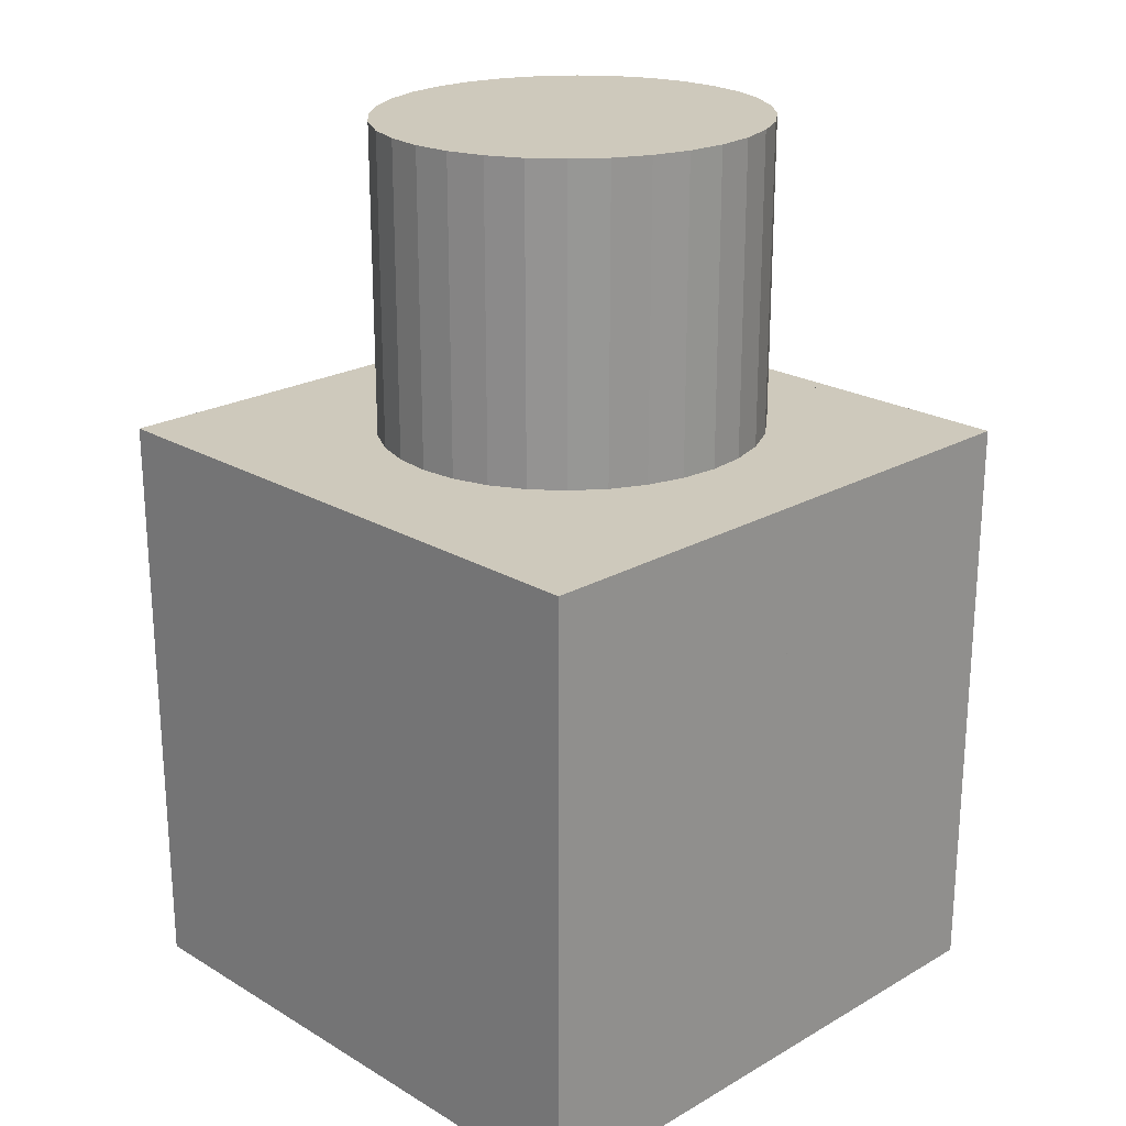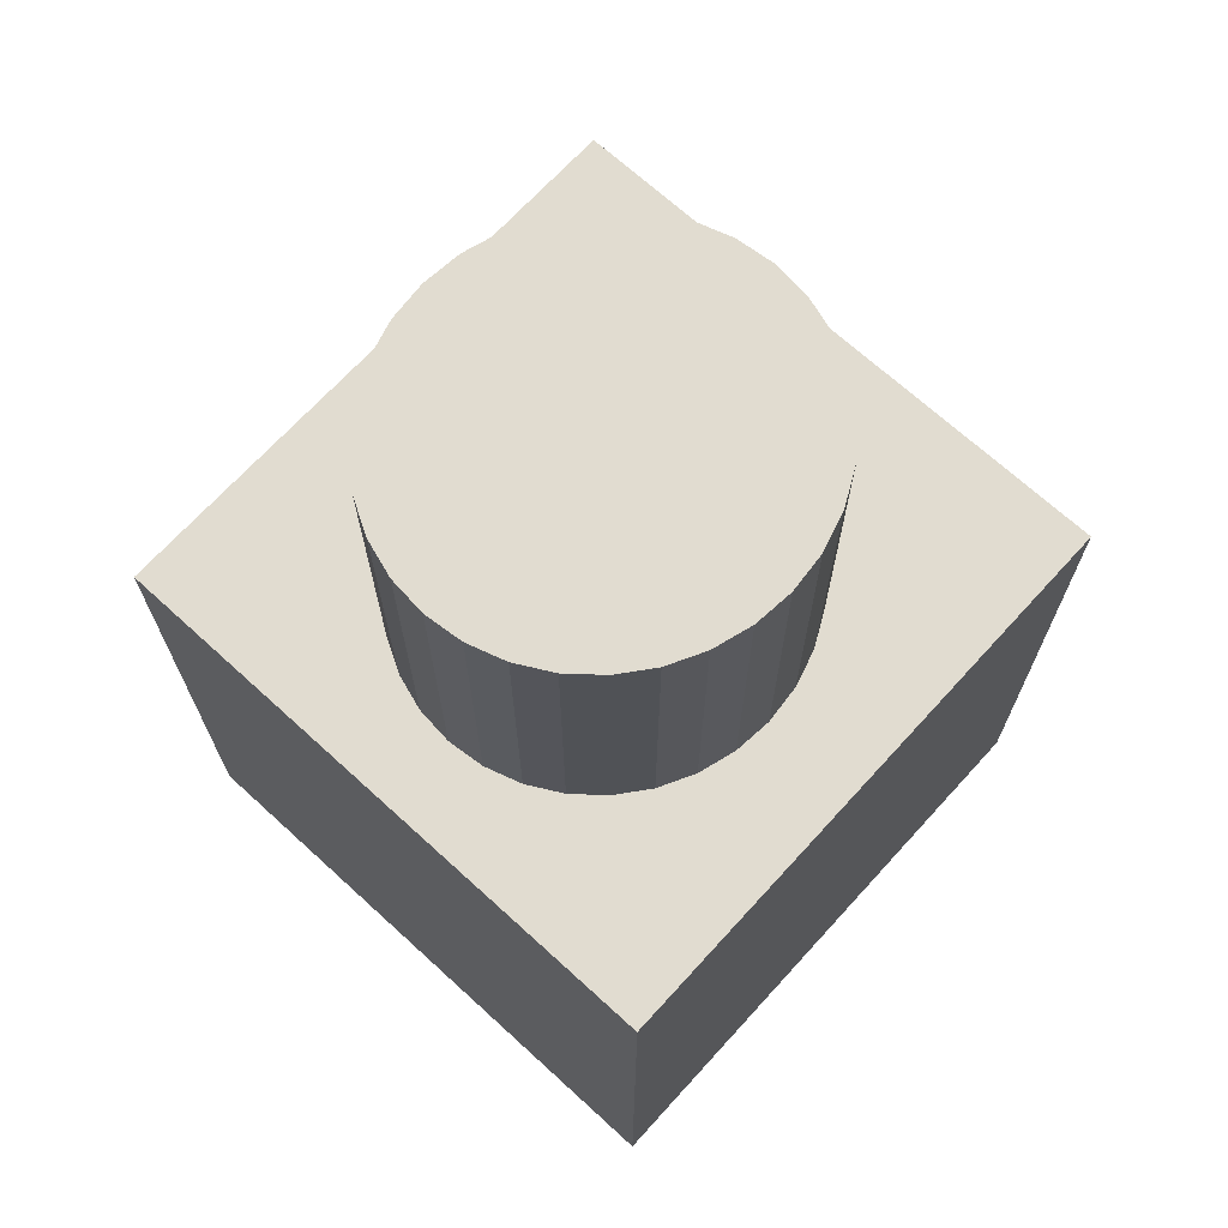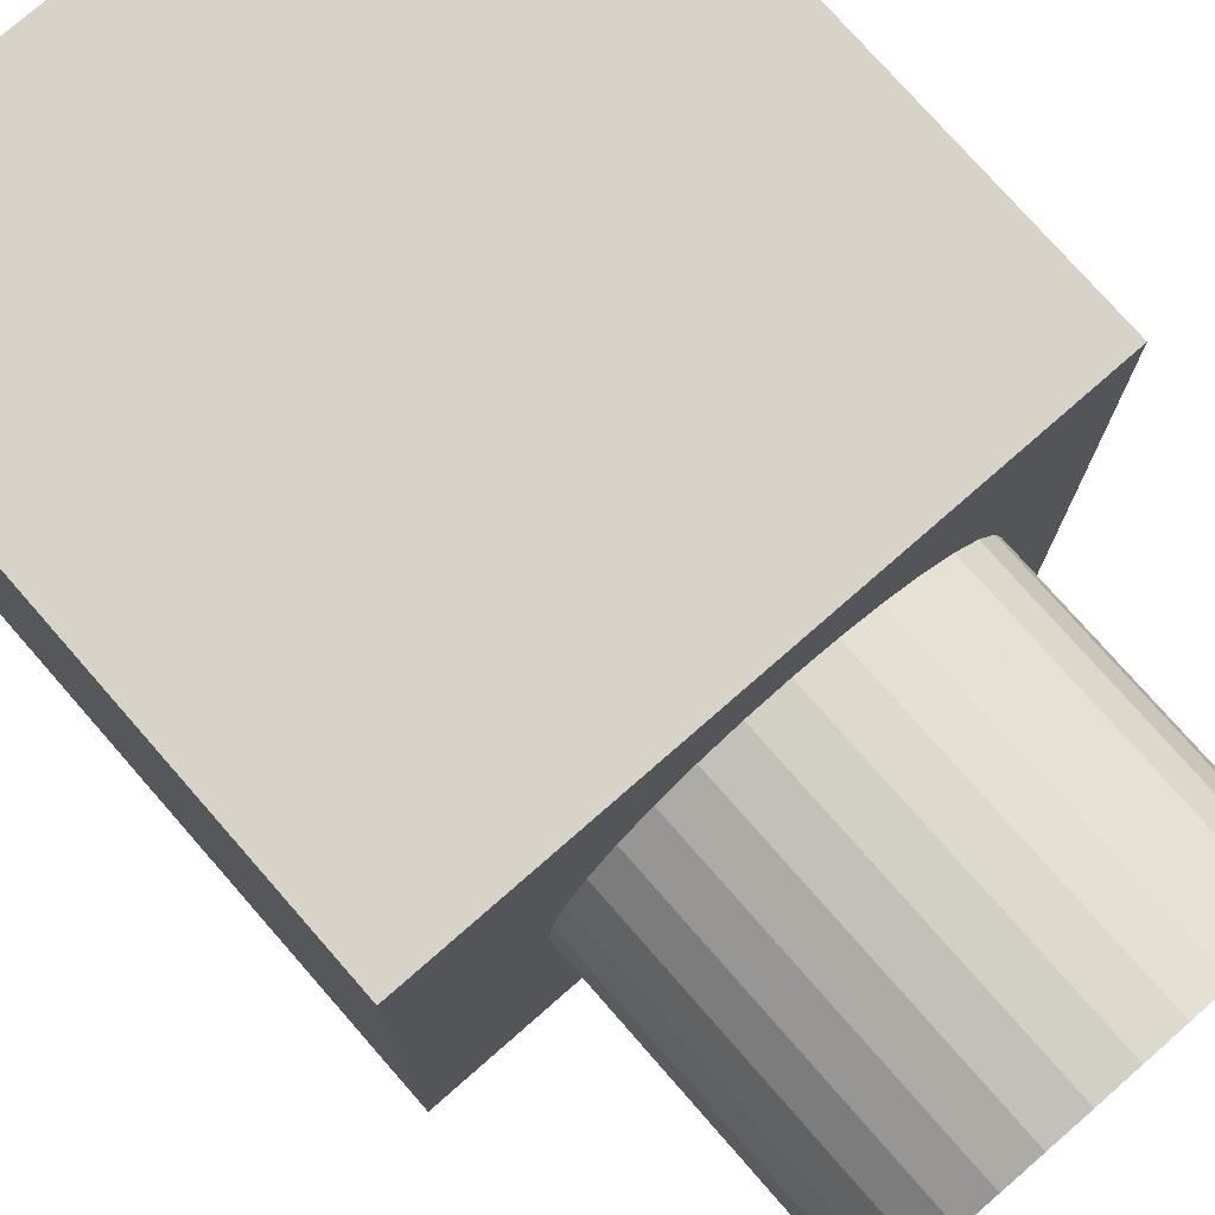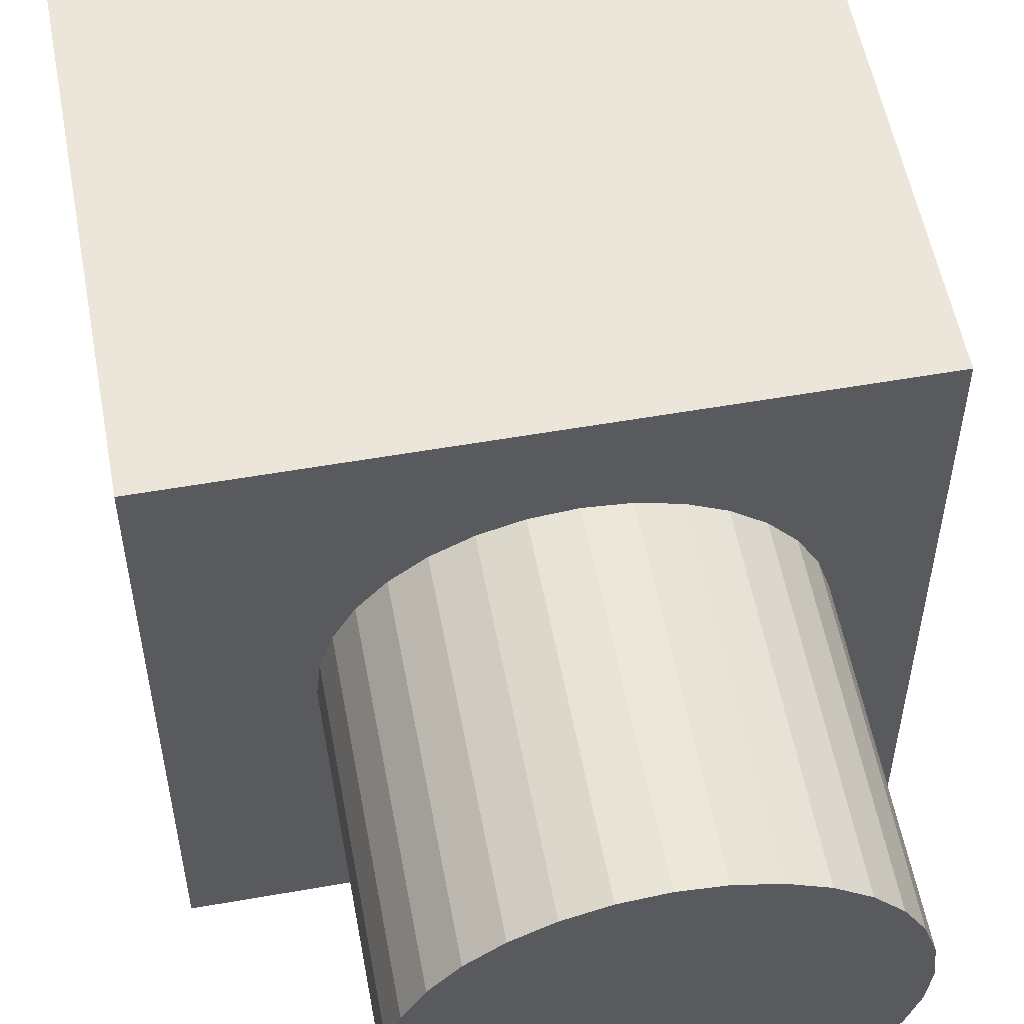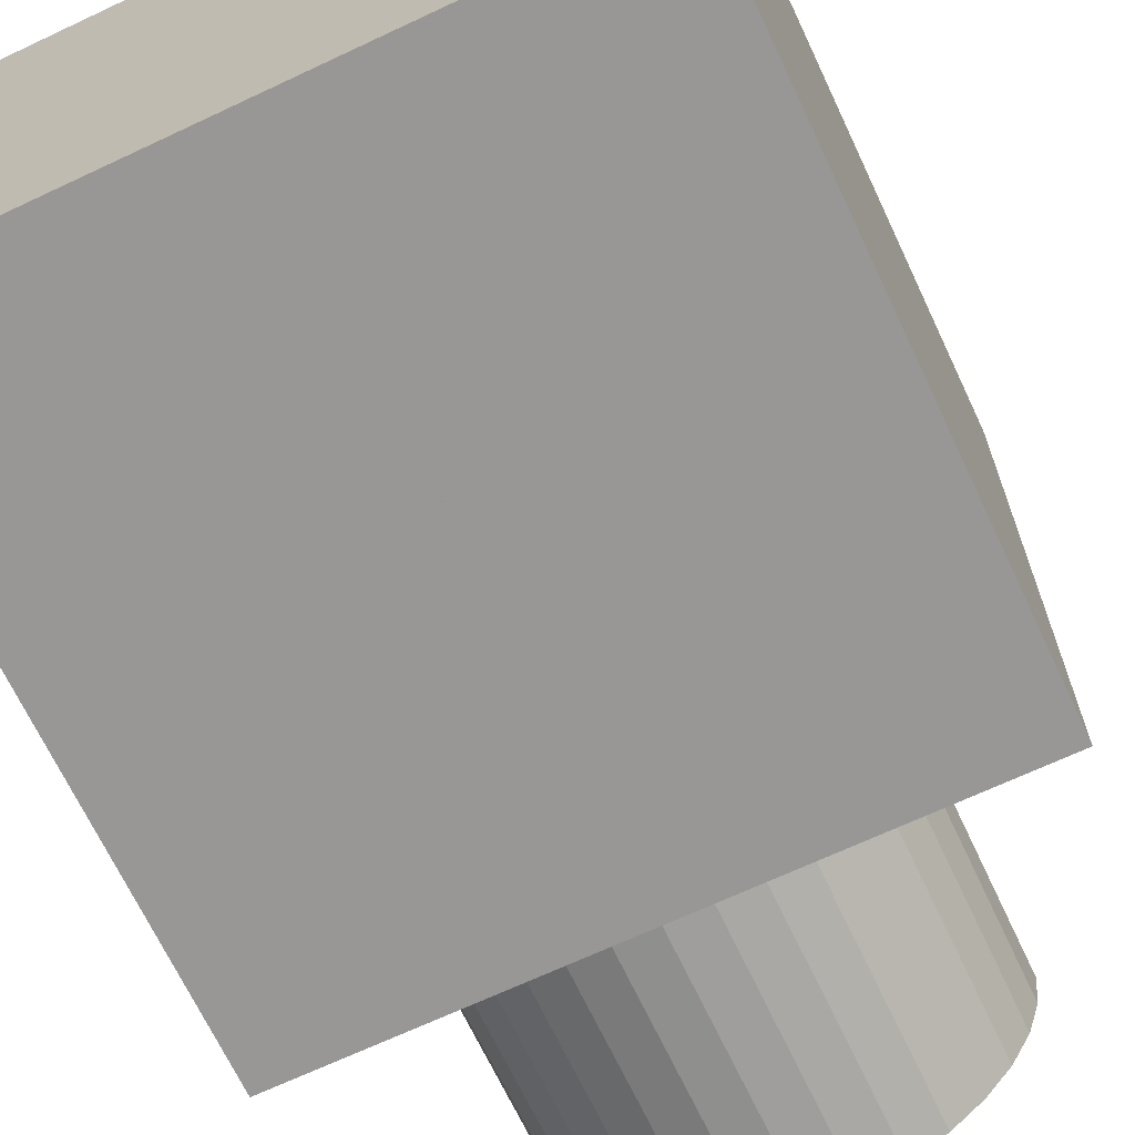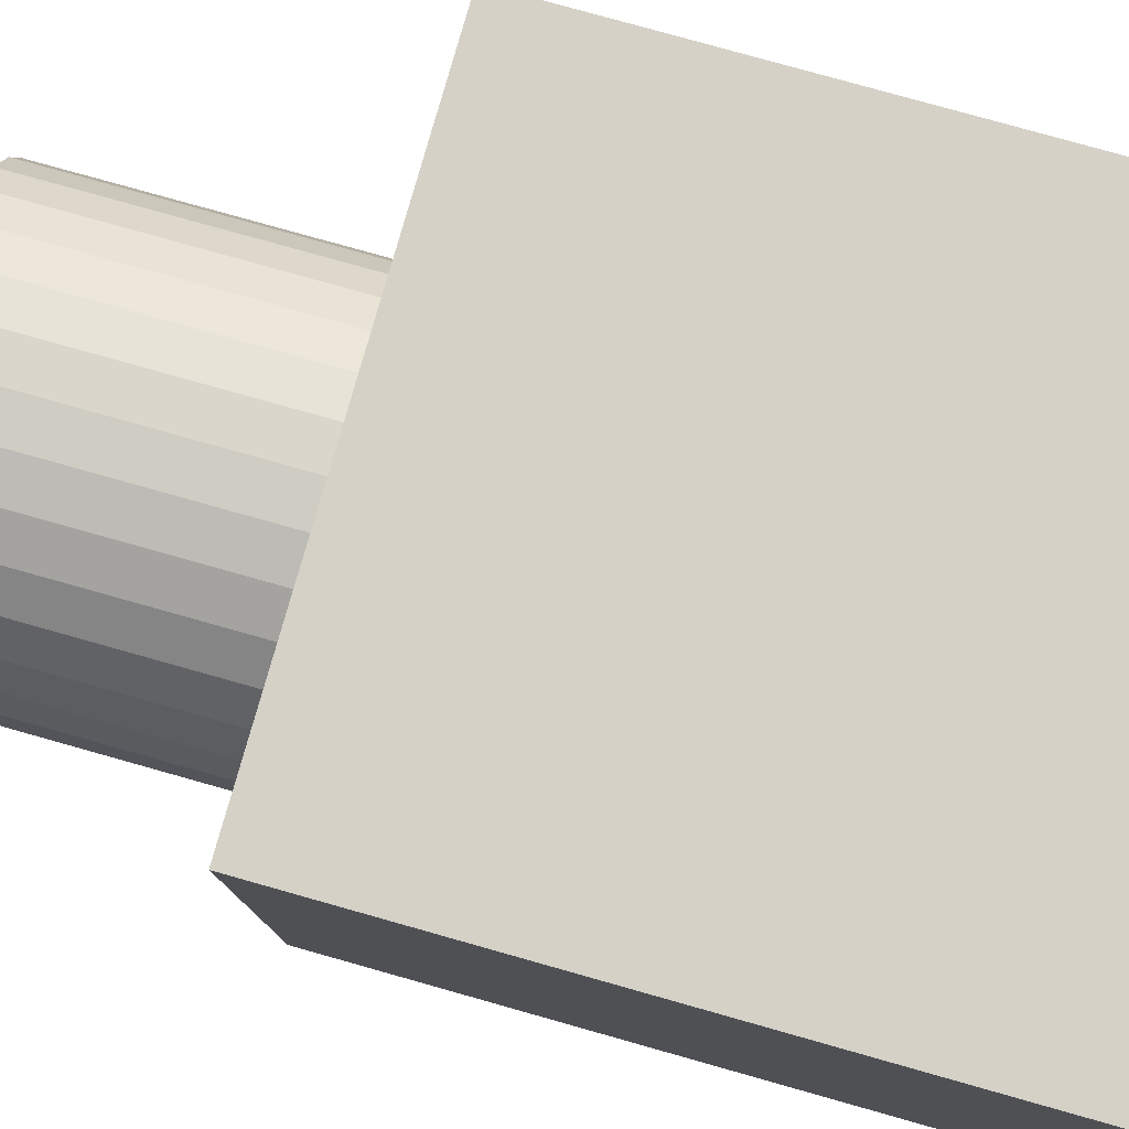
<metadata>
{"format":"obj","ext":"obj","renderer":"f3d","projection":"perspective","resolution":1024,"background":"white","views":[{"elev":22.3,"azim":135.5,"up":"+Y"},{"elev":69.4,"azim":-47.6,"up":"+Y"},{"elev":76.3,"azim":138.8,"up":"+Z"},{"elev":55.2,"azim":169.5,"up":"+Z"},{"elev":-68.3,"azim":25.2,"up":"+Z"},{"elev":79.1,"azim":-74.3,"up":"+Z"}]}
</metadata>
<code>
o Cube
v 1 1 -1.118
v 1 -1 -1.118
v 1 1 0.8815
v 1 -1 0.8815
v -1 1 -1.118
v -1 -1 -1.118
v -1 1 0.8815
v -1 -1 0.8815
v 0 -1 -1.118
v 0 1 -1.118
v 0.1951 -1 -1.099
v 0.1951 1 -1.099
v 0.3827 -1 -1.042
v 0.3827 1 -1.042
v 0.5556 -1 -0.9499
v 0.5556 1 -0.9499
v 0.7071 -1 -0.8256
v 0.7071 1 -0.8256
v 0.8315 -1 -0.674
v 0.8315 1 -0.674
v 0.9239 -1 -0.5012
v 0.9239 1 -0.5012
v 0.9808 -1 -0.3136
v 0.9808 1 -0.3136
v 1 -1 -0.1185
v 1 1 -0.1185
v 0.9808 -1 0.07662
v 0.9808 1 0.07662
v 0.9239 -1 0.2642
v 0.9239 1 0.2642
v 0.8315 -1 0.4371
v 0.8315 1 0.4371
v 0.7071 -1 0.5886
v 0.7071 1 0.5886
v 0.5556 -1 0.713
v 0.5556 1 0.713
v 0.3827 -1 0.8054
v 0.3827 1 0.8054
v 0.1951 -1 0.8623
v 0.1951 1 0.8623
v -0 -1 0.8815
v -0 1 0.8815
v -0.1951 -1 0.8623
v -0.1951 1 0.8623
v -0.3827 -1 0.8054
v -0.3827 1 0.8054
v -0.5556 -1 0.713
v -0.5556 1 0.713
v -0.7071 -1 0.5886
v -0.7071 1 0.5886
v -0.8315 -1 0.4371
v -0.8315 1 0.4371
v -0.9239 -1 0.2642
v -0.9239 1 0.2642
v -0.9808 -1 0.07662
v -0.9808 1 0.07662
v -1 -1 -0.1185
v -1 1 -0.1185
v -0.9808 -1 -0.3136
v -0.9808 1 -0.3136
v -0.9239 -1 -0.5012
v -0.9239 1 -0.5012
v -0.8315 -1 -0.674
v -0.8315 1 -0.674
v -0.7071 -1 -0.8256
v -0.7071 1 -0.8256
v -0.5556 -1 -0.9499
v -0.5556 1 -0.9499
v -0.3827 -1 -1.042
v -0.3827 1 -1.042
v -0.1951 -1 -1.099
v -0.1951 1 -1.099
f 1 5 7 3
f 4 3 7 8
f 8 7 5 6
f 6 2 4 8
f 2 1 3 4
f 6 5 1 2
f 9 10 12 11
f 11 12 14 13
f 13 14 16 15
f 15 16 18 17
f 17 18 20 19
f 19 20 22 21
f 21 22 24 23
f 23 24 26 25
f 25 26 28 27
f 27 28 30 29
f 29 30 32 31
f 31 32 34 33
f 33 34 36 35
f 35 36 38 37
f 37 38 40 39
f 39 40 42 41
f 41 42 44 43
f 43 44 46 45
f 45 46 48 47
f 47 48 50 49
f 49 50 52 51
f 51 52 54 53
f 53 54 56 55
f 55 56 58 57
f 57 58 60 59
f 59 60 62 61
f 61 62 64 63
f 63 64 66 65
f 65 66 68 67
f 67 68 70 69
f 12 10 72 70 68 66 64 62 60 58 56 54 52 50 48 46 44 42 40 38 36 34 32 30 28 26 24 22 20 18 16 14
f 69 70 72 71
f 71 72 10 9
f 9 11 13 15 17 19 21 23 25 27 29 31 33 35 37 39 41 43 45 47 49 51 53 55 57 59 61 63 65 67 69 71
o Cylinder
v -0.07638 0.04043 -0.7279
v -0.07638 2.04 -0.7279
v 0.05357 0.04043 -0.7156
v 0.05357 2.04 -0.7156
v 0.1785 0.04043 -0.679
v 0.1785 2.04 -0.679
v 0.2937 0.04043 -0.6197
v 0.2937 2.04 -0.6197
v 0.3946 0.04043 -0.5398
v 0.3946 2.04 -0.5398
v 0.4775 0.04043 -0.4425
v 0.4775 2.04 -0.4425
v 0.539 0.04043 -0.3314
v 0.539 2.04 -0.3314
v 0.5769 0.04043 -0.2109
v 0.5769 2.04 -0.2109
v 0.5897 0.04043 -0.08559
v 0.5897 2.04 -0.08559
v 0.5769 0.04043 0.03972
v 0.5769 2.04 0.03972
v 0.539 0.04043 0.1602
v 0.539 2.04 0.1602
v 0.4775 0.04043 0.2713
v 0.4775 2.04 0.2713
v 0.3946 0.04043 0.3686
v 0.3946 2.04 0.3686
v 0.2937 0.04043 0.4485
v 0.2937 2.04 0.4485
v 0.1785 0.04043 0.5079
v 0.1785 2.04 0.5079
v 0.05357 0.04043 0.5444
v 0.05357 2.04 0.5444
v -0.07638 0.04043 0.5568
v -0.07638 2.04 0.5568
v -0.2063 0.04043 0.5444
v -0.2063 2.04 0.5444
v -0.3313 0.04043 0.5079
v -0.3313 2.04 0.5079
v -0.4464 0.04043 0.4485
v -0.4464 2.04 0.4485
v -0.5474 0.04043 0.3686
v -0.5474 2.04 0.3686
v -0.6302 0.04043 0.2713
v -0.6302 2.04 0.2713
v -0.6918 0.04043 0.1602
v -0.6918 2.04 0.1602
v -0.7297 0.04043 0.03972
v -0.7297 2.04 0.03972
v -0.7425 0.04043 -0.08559
v -0.7425 2.04 -0.08559
v -0.7297 0.04043 -0.2109
v -0.7297 2.04 -0.2109
v -0.6918 0.04043 -0.3314
v -0.6918 2.04 -0.3314
v -0.6302 0.04043 -0.4425
v -0.6302 2.04 -0.4425
v -0.5474 0.04043 -0.5398
v -0.5474 2.04 -0.5398
v -0.4464 0.04043 -0.6197
v -0.4464 2.04 -0.6197
v -0.3313 0.04043 -0.679
v -0.3313 2.04 -0.679
v -0.2063 0.04043 -0.7156
v -0.2063 2.04 -0.7156
f 73 74 76 75
f 75 76 78 77
f 77 78 80 79
f 79 80 82 81
f 81 82 84 83
f 83 84 86 85
f 85 86 88 87
f 87 88 90 89
f 89 90 92 91
f 91 92 94 93
f 93 94 96 95
f 95 96 98 97
f 97 98 100 99
f 99 100 102 101
f 101 102 104 103
f 103 104 106 105
f 105 106 108 107
f 107 108 110 109
f 109 110 112 111
f 111 112 114 113
f 113 114 116 115
f 115 116 118 117
f 117 118 120 119
f 119 120 122 121
f 121 122 124 123
f 123 124 126 125
f 125 126 128 127
f 127 128 130 129
f 129 130 132 131
f 131 132 134 133
f 76 74 136 134 132 130 128 126 124 122 120 118 116 114 112 110 108 106 104 102 100 98 96 94 92 90 88 86 84 82 80 78
f 133 134 136 135
f 135 136 74 73
f 73 75 77 79 81 83 85 87 89 91 93 95 97 99 101 103 105 107 109 111 113 115 117 119 121 123 125 127 129 131 133 135

</code>
